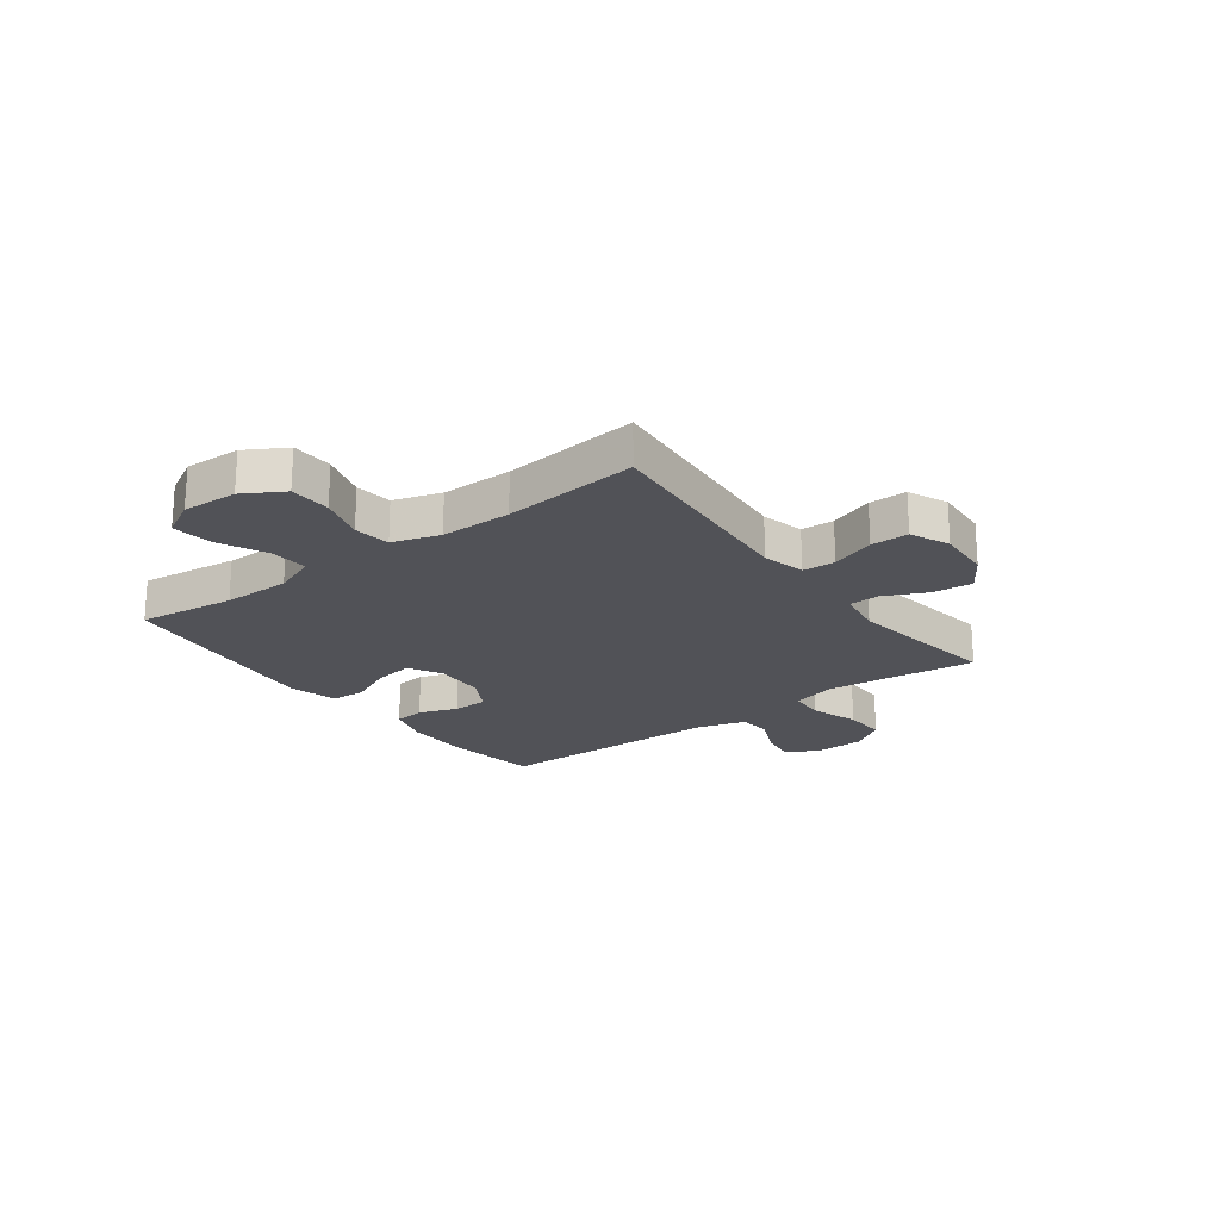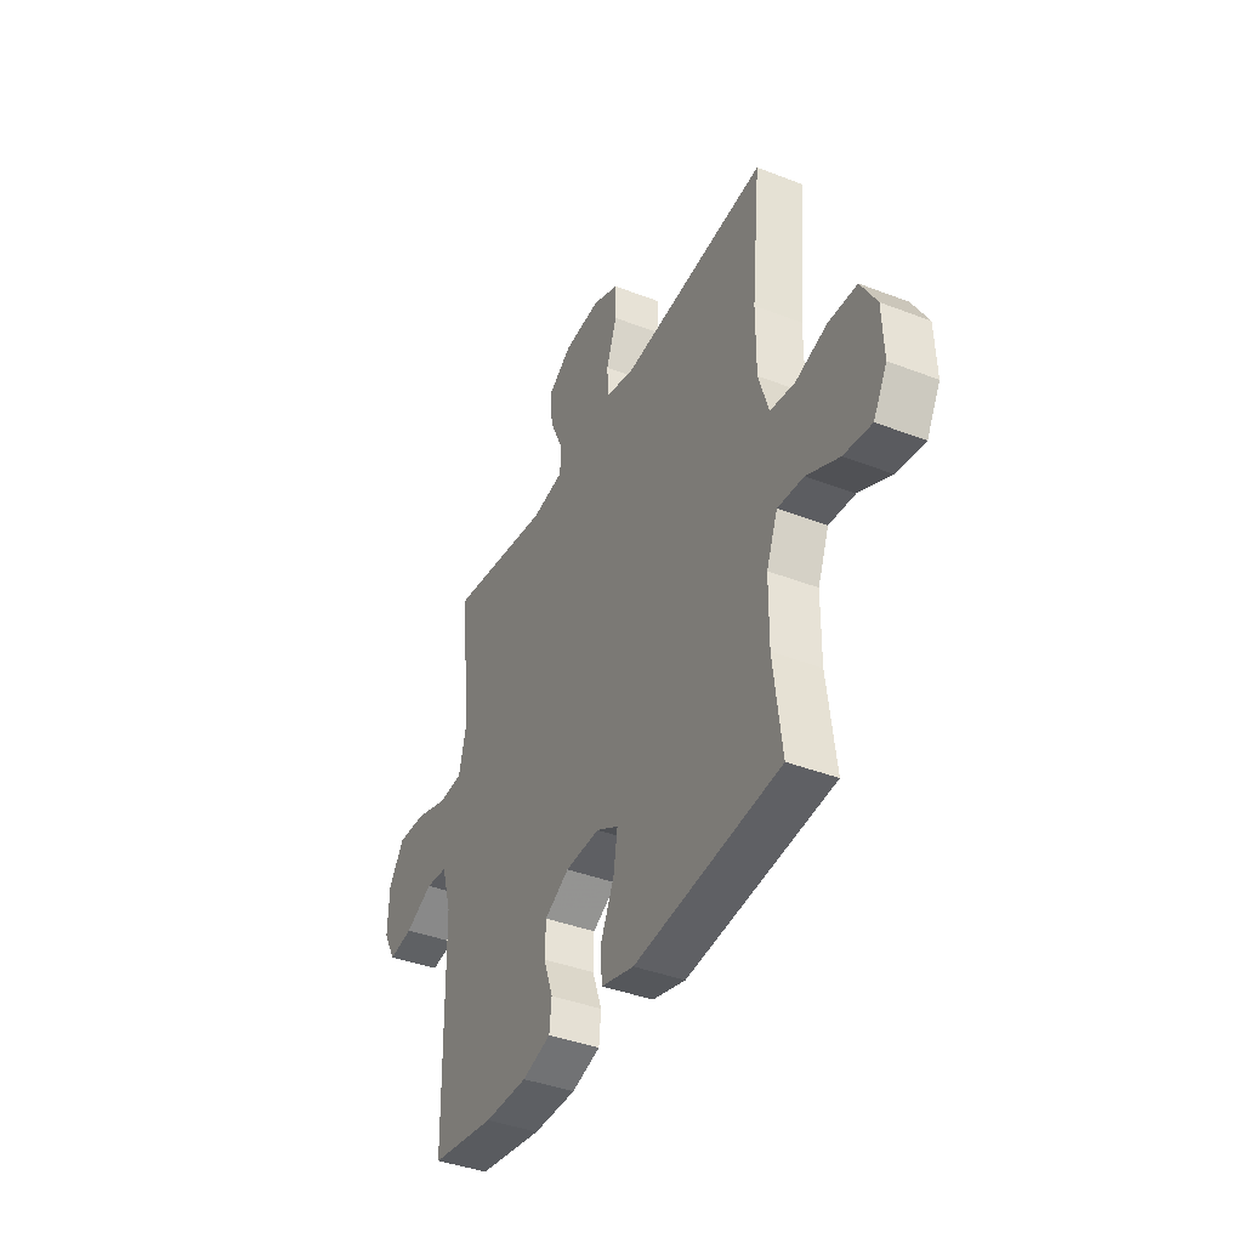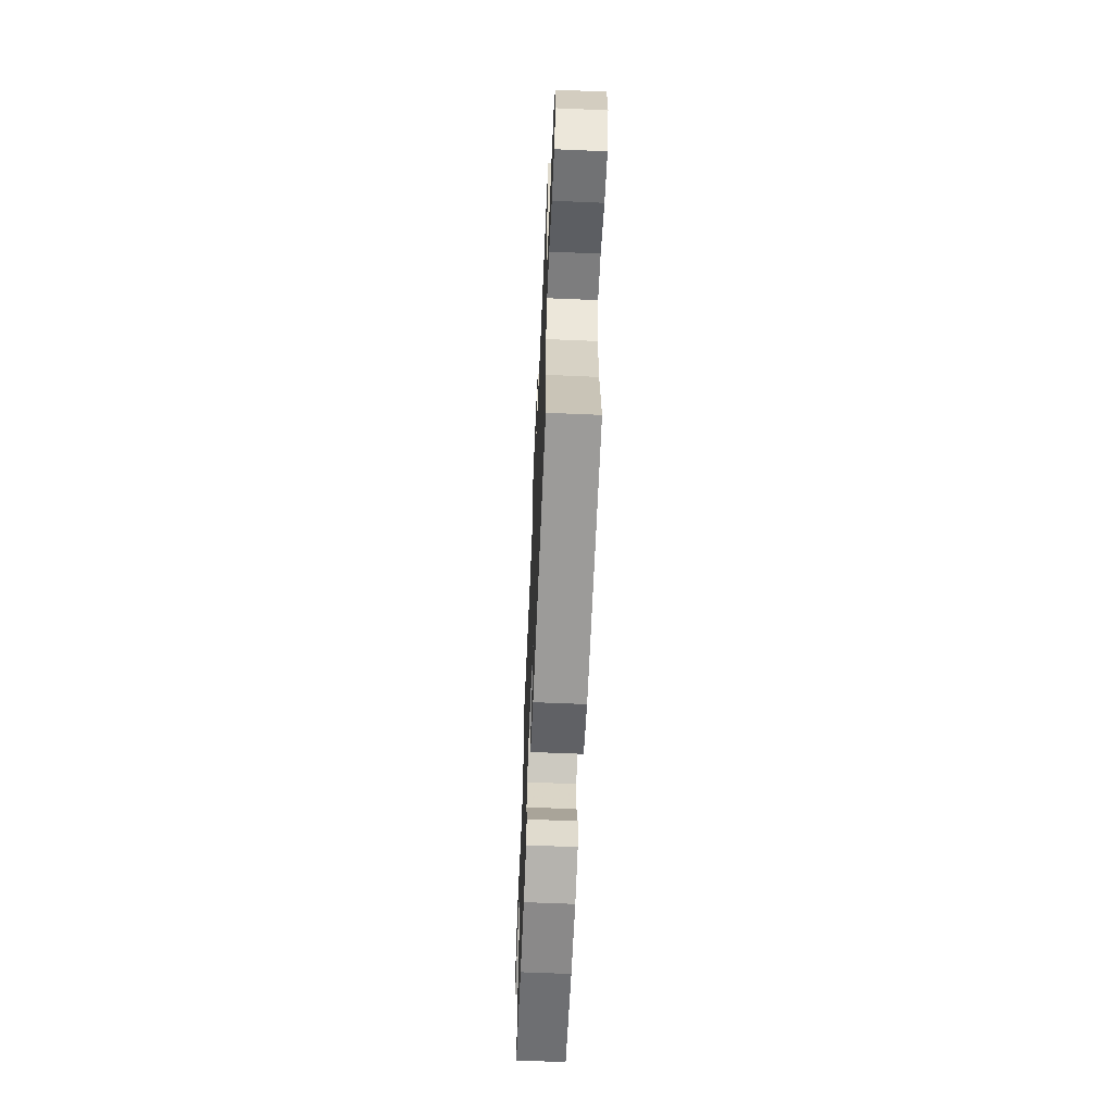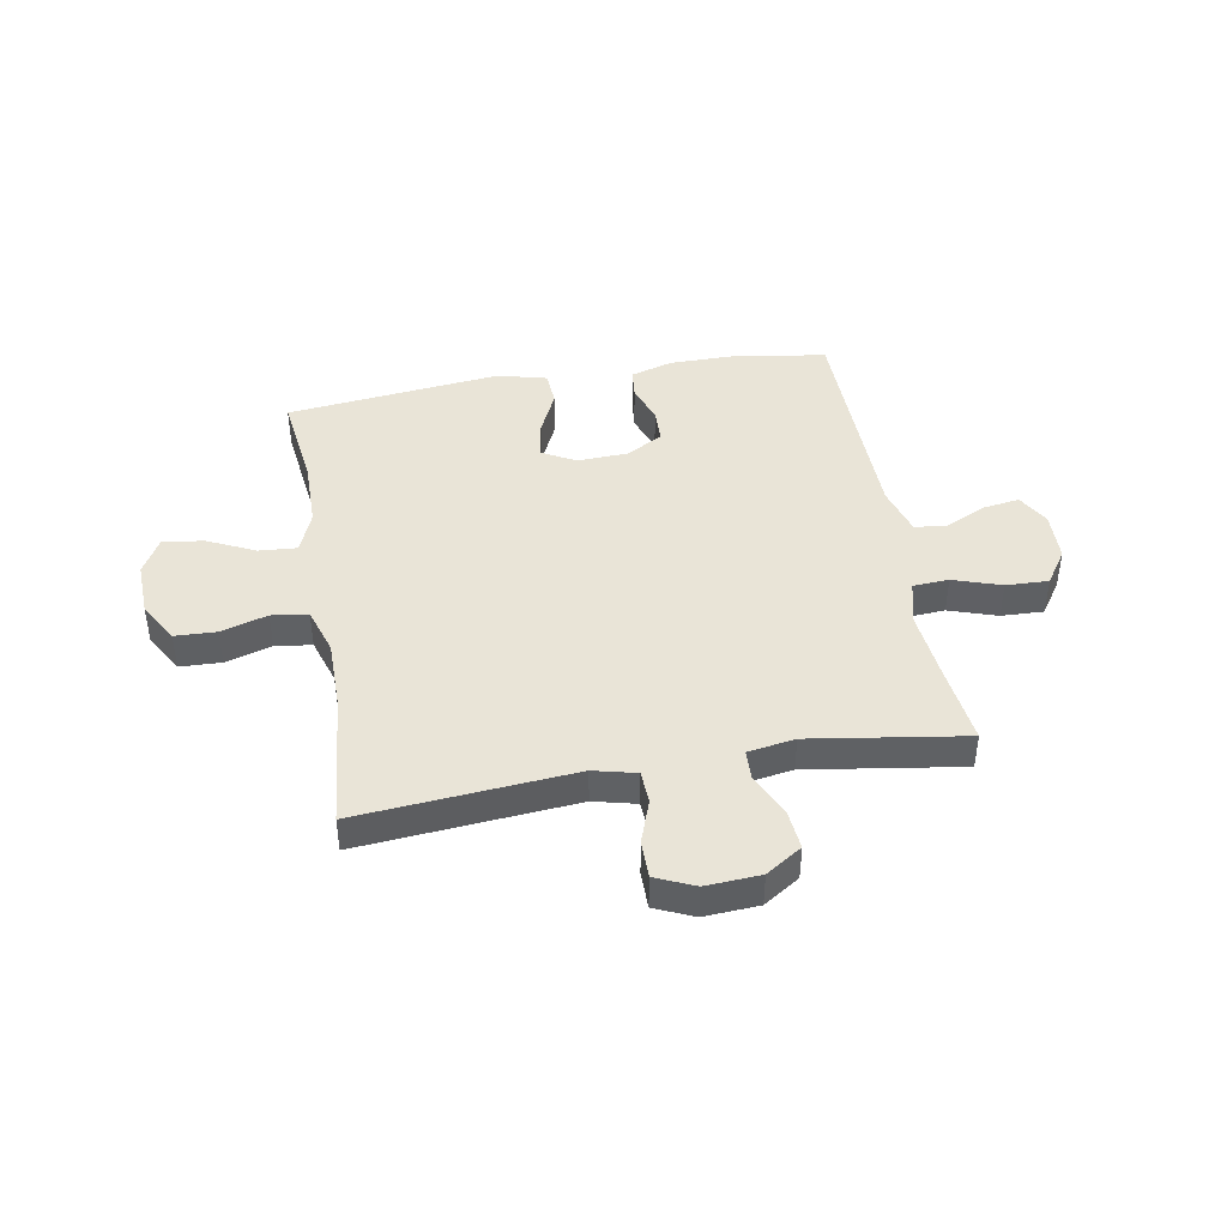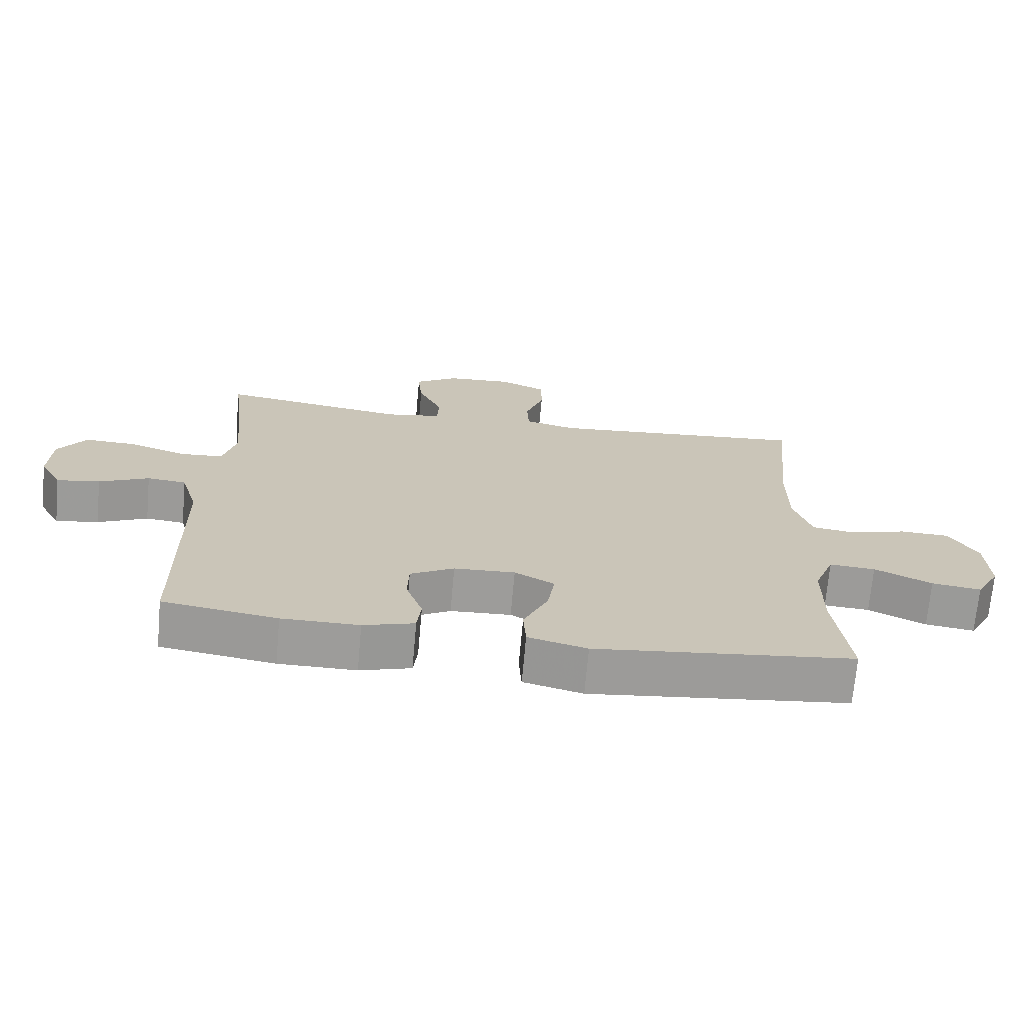
<metadata>
{"format":"obj","ext":"obj","renderer":"f3d","projection":"perspective","resolution":1024,"background":"white","views":[{"elev":-21.4,"azim":-53.3,"up":"+Y"},{"elev":-39.9,"azim":-115.6,"up":"+Z"},{"elev":-63.3,"azim":-92.5,"up":"+Z"},{"elev":43.1,"azim":-10.0,"up":"+Y"},{"elev":-70.0,"azim":174.9,"up":"+Z"}]}
</metadata>
<code>
v 0.5 0.07 -0.5
v 0.328 0.07 -0.526
v 0.212 0.07 -0.526
v 0.135 0.07 -0.503
v 0.129 0.07 -0.448
v 0.154 0.07 -0.378
v 0.152 0.07 -0.315
v 0.086 0.07 -0.278
v -0.006 0.07 -0.274
v -0.066 0.07 -0.307
v -0.055 0.07 -0.377
v -0.018 0.07 -0.457
v -0.022 0.07 -0.52
v -0.111 0.07 -0.543
v -0.5 0.07 -0.5
v -0.478 0.07 -0.325
v -0.479 0.07 -0.202
v -0.509 0.07 -0.126
v -0.578 0.07 -0.131
v -0.664 0.07 -0.172
v -0.738 0.07 -0.182
v -0.774 0.07 -0.117
v -0.77 0.07 -0.017
v -0.728 0.07 0.055
v -0.653 0.07 0.058
v -0.569 0.07 0.033
v -0.503 0.07 0.042
v -0.476 0.07 0.127
v -0.476 0.07 0.255
v -0.5 0.07 0.5
v -0.229 0.07 0.477
v -0.11 0.07 0.467
v -0.033 0.07 0.486
v -0.03 0.07 0.545
v -0.058 0.07 0.624
v -0.058 0.07 0.692
v 0.012 0.07 0.723
v 0.111 0.07 0.717
v 0.176 0.07 0.675
v 0.169 0.07 0.603
v 0.133 0.07 0.526
v 0.135 0.07 0.471
v 0.22 0.07 0.457
v 0.5 0.07 0.5
v 0.482 0.07 0.348
v 0.47 0.07 0.226
v 0.49 0.07 0.147
v 0.555 0.07 0.143
v 0.642 0.07 0.172
v 0.719 0.07 0.175
v 0.761 0.07 0.113
v 0.764 0.07 0.023
v 0.731 0.07 -0.036
v 0.666 0.07 -0.026
v 0.591 0.07 0.009
v 0.532 0.07 0.003
v 0.506 0.07 -0.086
v 0.5 0 -0.5
v 0.328 0 -0.526
v 0.212 0 -0.526
v 0.135 0 -0.503
v 0.129 0 -0.448
v 0.154 0 -0.378
v 0.152 0 -0.315
v 0.086 0 -0.278
v -0.006 0 -0.274
v -0.066 0 -0.307
v -0.055 0 -0.377
v -0.018 0 -0.457
v -0.022 0 -0.52
v -0.111 0 -0.543
v -0.5 0 -0.5
v -0.478 0 -0.325
v -0.479 0 -0.202
v -0.509 0 -0.126
v -0.578 0 -0.131
v -0.664 0 -0.172
v -0.738 0 -0.182
v -0.774 0 -0.117
v -0.77 0 -0.017
v -0.728 0 0.055
v -0.653 0 0.058
v -0.569 0 0.033
v -0.503 0 0.042
v -0.476 0 0.127
v -0.476 0 0.255
v -0.5 0 0.5
v -0.229 0 0.477
v -0.11 0 0.467
v -0.033 0 0.486
v -0.03 0 0.545
v -0.058 0 0.624
v -0.058 0 0.692
v 0.012 0 0.723
v 0.111 0 0.717
v 0.176 0 0.675
v 0.169 0 0.603
v 0.133 0 0.526
v 0.135 0 0.471
v 0.22 0 0.457
v 0.5 0 0.5
v 0.482 0 0.348
v 0.47 0 0.226
v 0.49 0 0.147
v 0.555 0 0.143
v 0.642 0 0.172
v 0.719 0 0.175
v 0.761 0 0.113
v 0.764 0 0.023
v 0.731 0 -0.036
v 0.666 0 -0.026
v 0.591 0 0.009
v 0.532 0 0.003
v 0.506 0 -0.086
f 52 53 54 55
f 50 51 52 55
f 48 49 50 55
f 47 48 55 56
f 43 44 45
f 42 43 45 46
f 38 39 40 41
f 38 41 42
f 37 38 42
f 34 35 36 37
f 33 34 37 42
f 32 33 42 46
f 29 30 31
f 28 29 31 32
f 27 28 32 46
f 23 24 25 26
f 23 26 27
f 19 20 21 22
f 18 19 22 23
f 13 14 15 16
f 11 12 13 16
f 10 11 16 17
f 9 10 17 18
f 3 4 5 6
f 3 6 7
f 57 1 2 3
f 47 56 57 3
f 8 9 18 23
f 8 23 27 46
f 46 47 3 7
f 7 8 46
f 112 111 110 109
f 112 109 108 107
f 112 107 106 105
f 113 112 105 104
f 102 101 100
f 103 102 100 99
f 98 97 96 95
f 99 98 95
f 99 95 94
f 94 93 92 91
f 99 94 91 90
f 103 99 90 89
f 88 87 86
f 89 88 86 85
f 103 89 85 84
f 83 82 81 80
f 84 83 80
f 79 78 77 76
f 80 79 76 75
f 73 72 71 70
f 73 70 69 68
f 74 73 68 67
f 75 74 67 66
f 63 62 61 60
f 64 63 60
f 60 59 58 114
f 60 114 113 104
f 80 75 66 65
f 103 84 80 65
f 64 60 104 103
f 103 65 64
f 1 58 59 2
f 2 59 60 3
f 3 60 61 4
f 4 61 62 5
f 5 62 63 6
f 6 63 64 7
f 7 64 65 8
f 8 65 66 9
f 9 66 67 10
f 10 67 68 11
f 11 68 69 12
f 12 69 70 13
f 13 70 71 14
f 14 71 72 15
f 15 72 73 16
f 16 73 74 17
f 17 74 75 18
f 18 75 76 19
f 19 76 77 20
f 20 77 78 21
f 21 78 79 22
f 22 79 80 23
f 23 80 81 24
f 24 81 82 25
f 25 82 83 26
f 26 83 84 27
f 27 84 85 28
f 28 85 86 29
f 29 86 87 30
f 30 87 88 31
f 31 88 89 32
f 32 89 90 33
f 33 90 91 34
f 34 91 92 35
f 35 92 93 36
f 36 93 94 37
f 37 94 95 38
f 38 95 96 39
f 39 96 97 40
f 40 97 98 41
f 41 98 99 42
f 42 99 100 43
f 43 100 101 44
f 44 101 102 45
f 45 102 103 46
f 46 103 104 47
f 47 104 105 48
f 48 105 106 49
f 49 106 107 50
f 50 107 108 51
f 51 108 109 52
f 52 109 110 53
f 53 110 111 54
f 54 111 112 55
f 55 112 113 56
f 56 113 114 57
f 57 114 58 1

</code>
